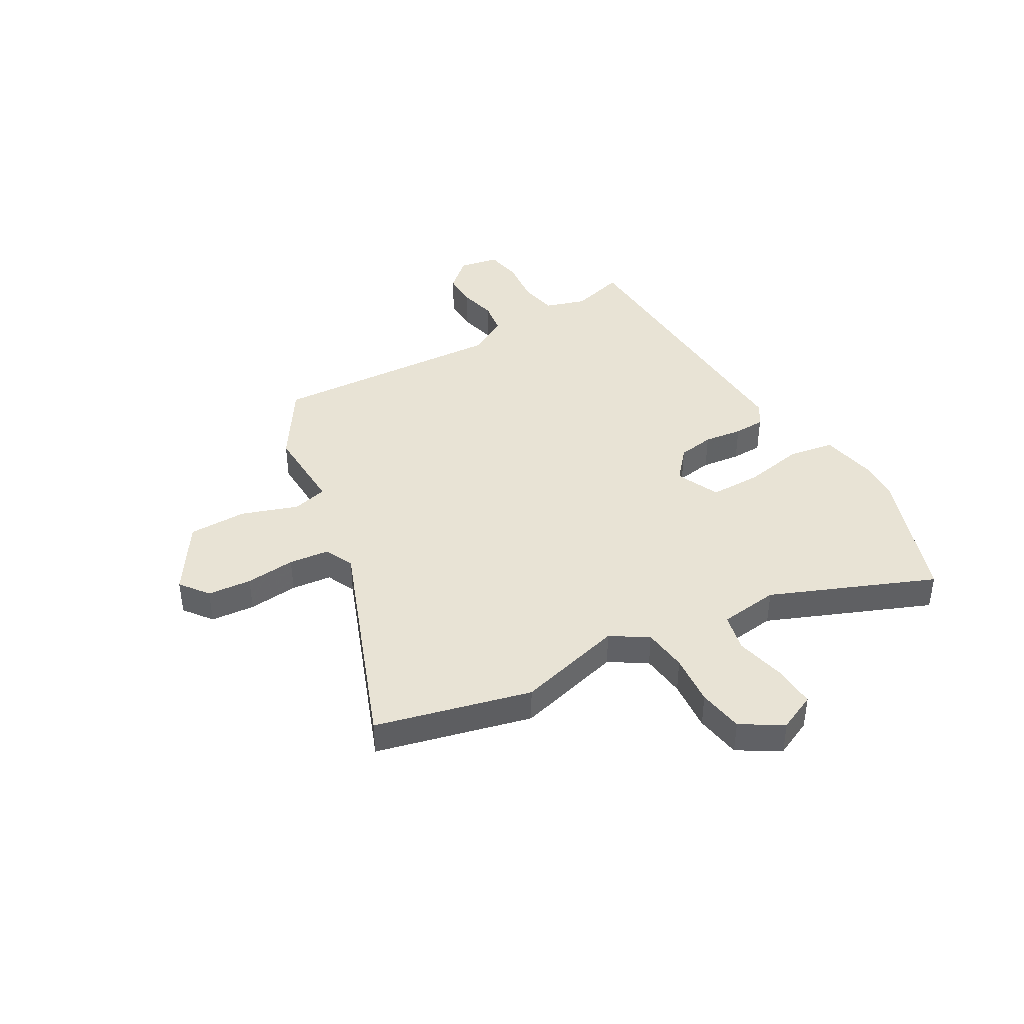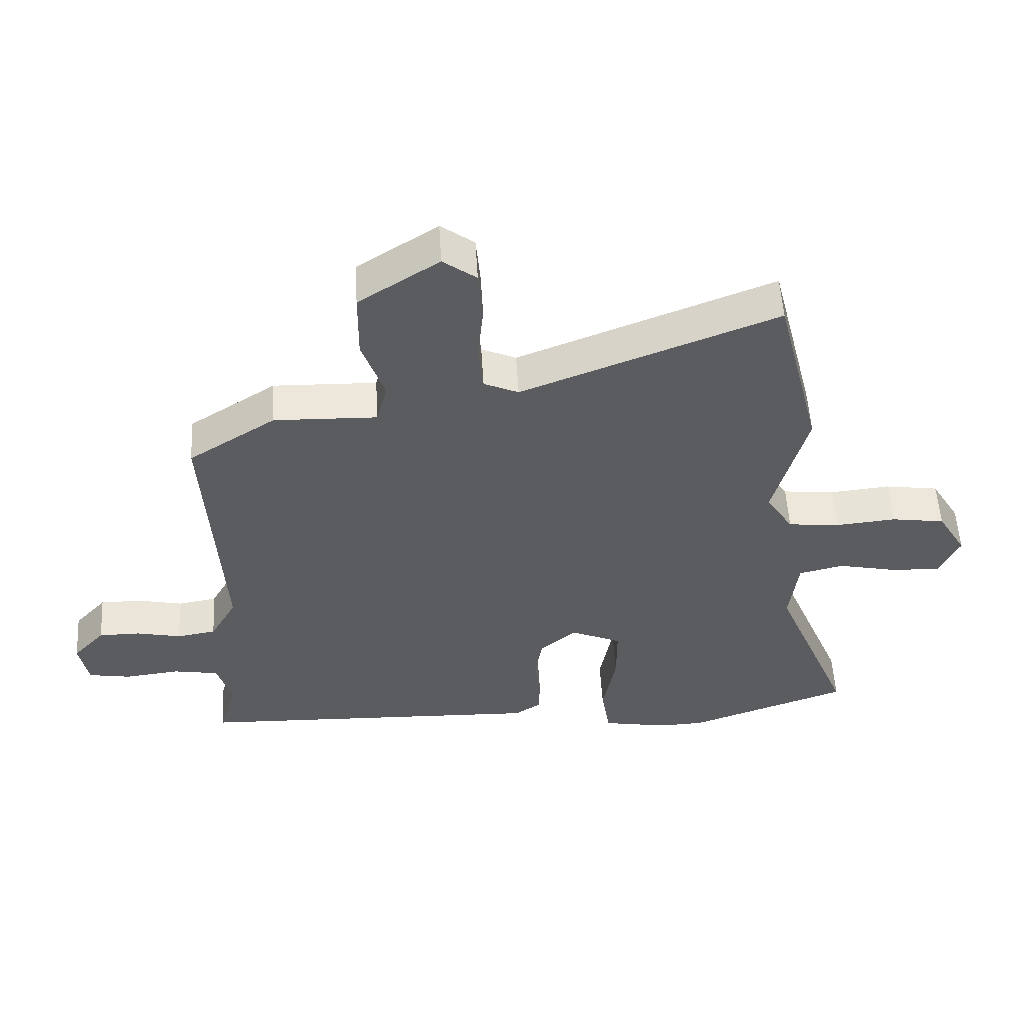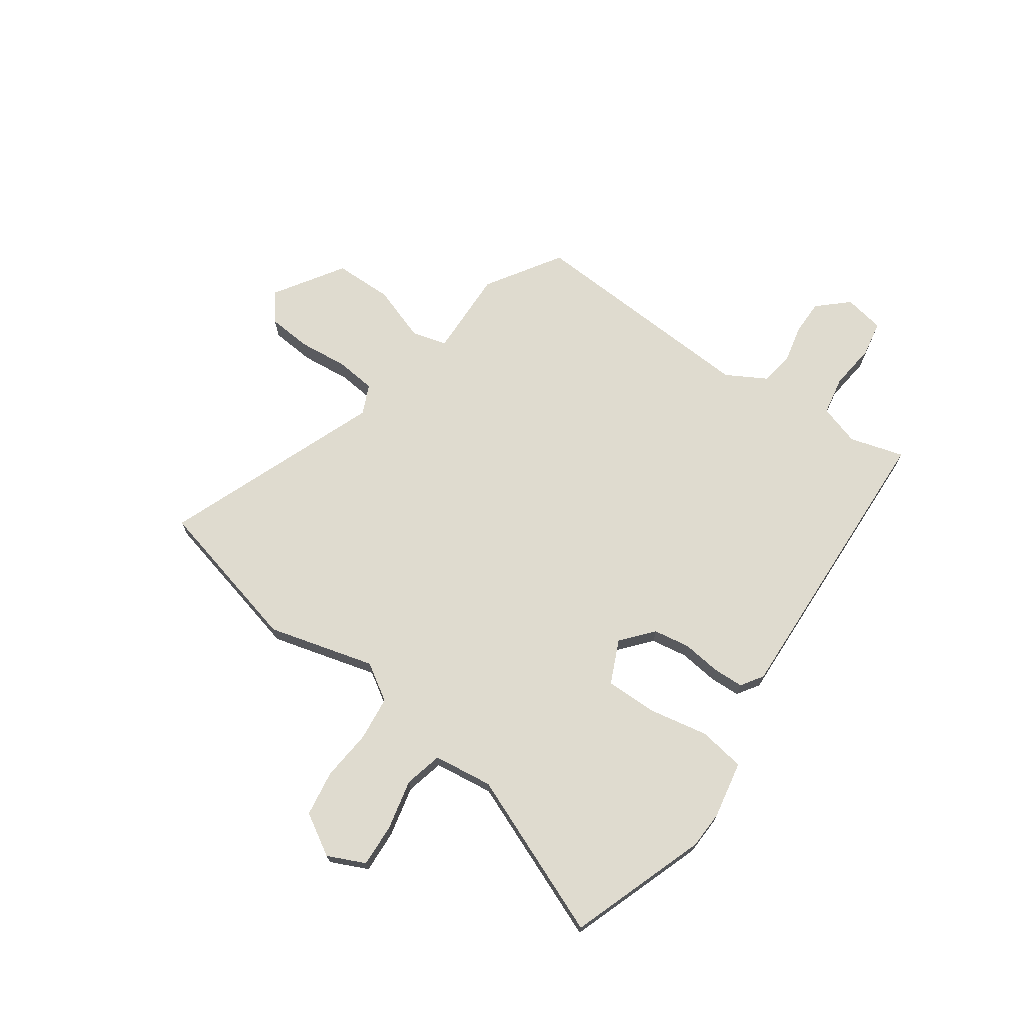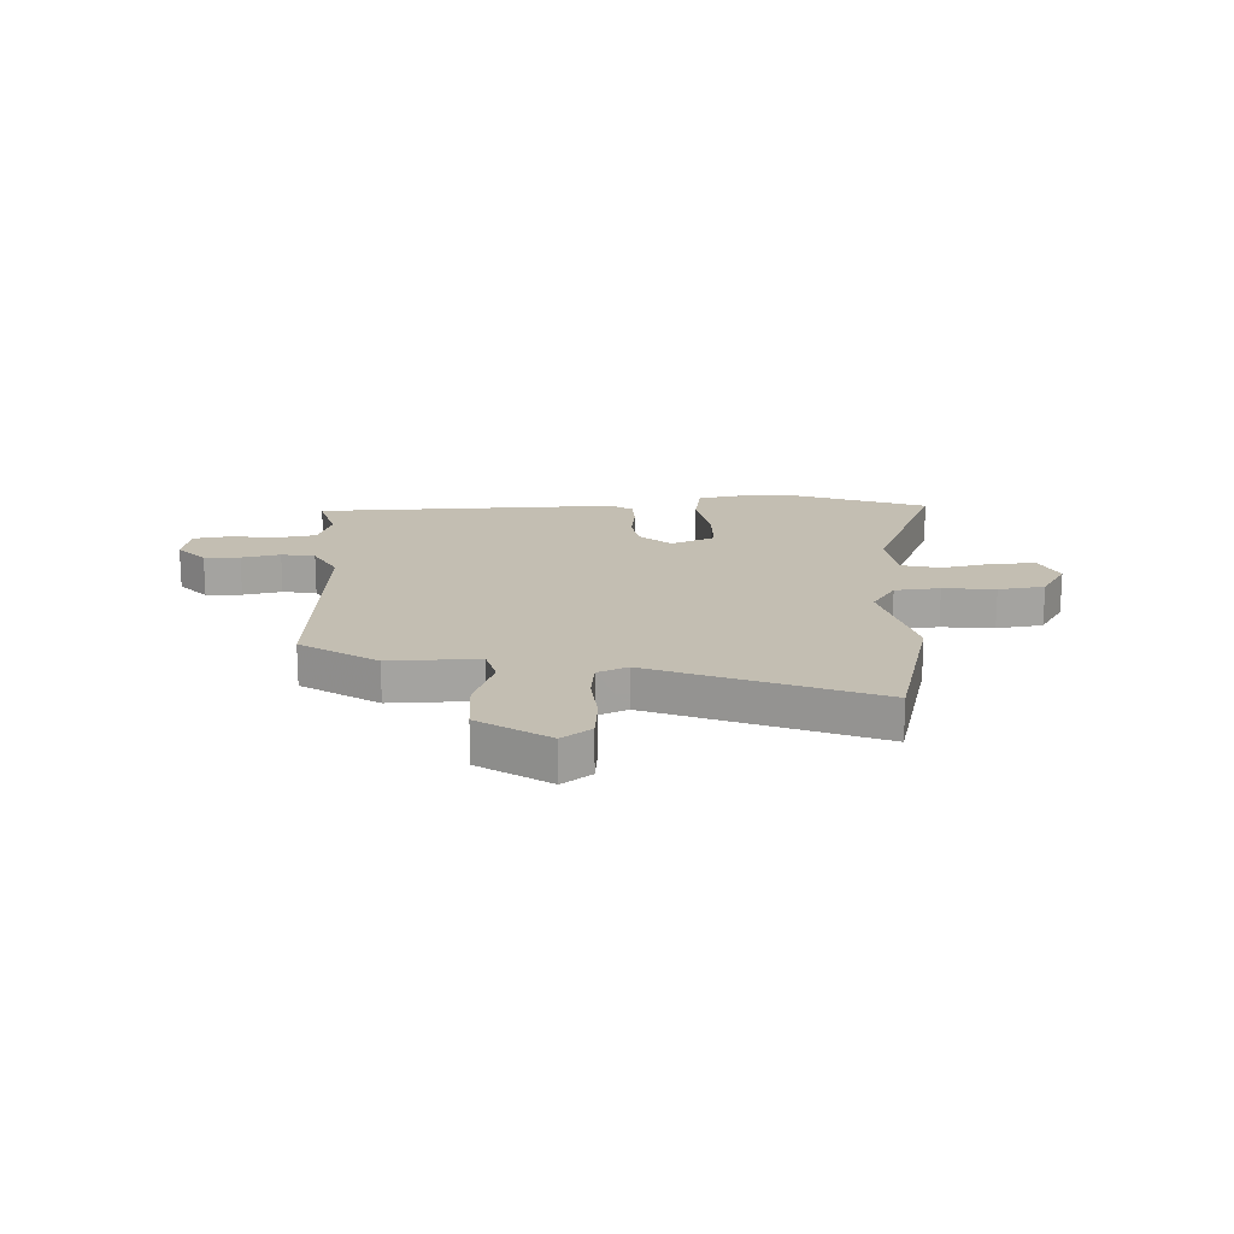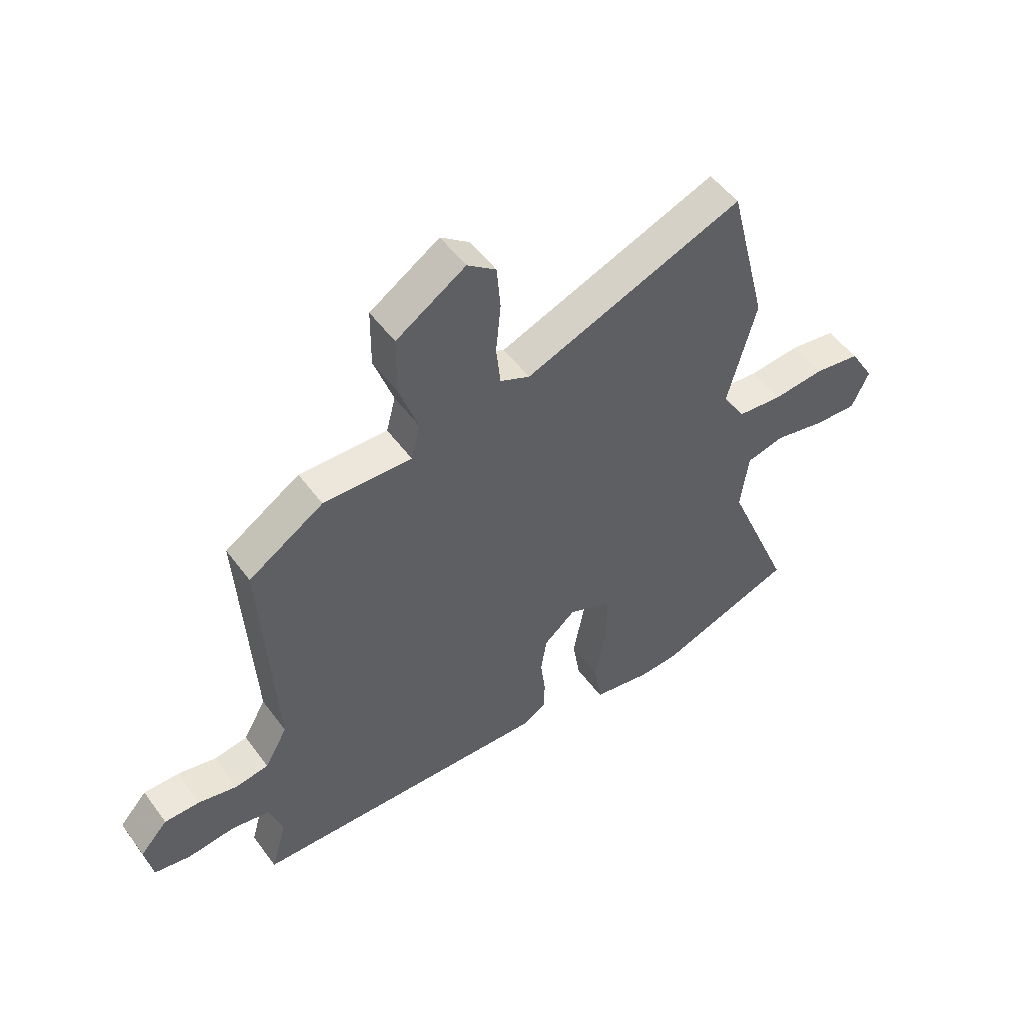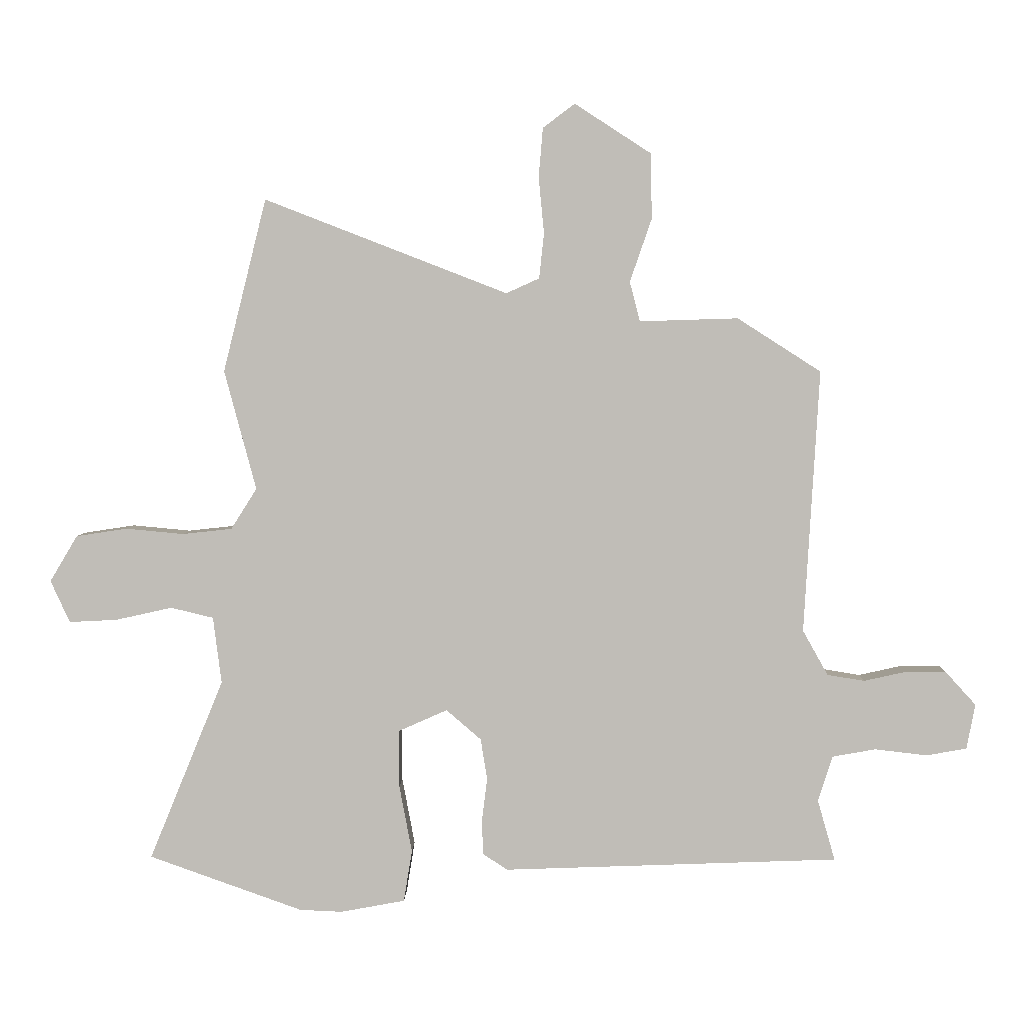
<metadata>
{"format":"obj","ext":"obj","renderer":"f3d","projection":"perspective","resolution":1024,"background":"white","views":[{"elev":41.3,"azim":59.9,"up":"+Y"},{"elev":54.4,"azim":-3.4,"up":"+Z"},{"elev":70.5,"azim":125.0,"up":"+Y"},{"elev":17.4,"azim":-1.8,"up":"+Y"},{"elev":51.3,"azim":-35.1,"up":"+Z"},{"elev":4.3,"azim":-178.5,"up":"+Z"}]}
</metadata>
<code>
v 0.456 0.07 0.677
v 0.528 0.07 0.389
v 0.475 0.07 0.19
v 0.518 0.07 0.122
v 0.601 0.07 0.113
v 0.697 0.07 0.122
v 0.782 0.07 0.109
v 0.828 0.07 0.032
v 0.796 0.07 -0.038
v 0.716 0.07 -0.034
v 0.622 0.07 -0.013
v 0.551 0.07 -0.03
v 0.537 0.07 -0.141
v 0.661 0.07 -0.443
v 0.405 0.07 -0.534
v 0.334 0.07 -0.537
v 0.227 0.07 -0.517
v 0.213 0.07 -0.431
v 0.234 0.07 -0.319
v 0.234 0.07 -0.223
v 0.153 0.07 -0.187
v 0.095 0.07 -0.237
v 0.084 0.07 -0.305
v 0.093 0.07 -0.377
v 0.091 0.07 -0.435
v 0.05 0.07 -0.462
v -0.508 0.07 -0.441
v -0.479 0.07 -0.34
v -0.503 0.07 -0.264
v -0.575 0.07 -0.251
v -0.662 0.07 -0.261
v -0.729 0.07 -0.249
v -0.743 0.07 -0.174
v -0.692 0.07 -0.118
v -0.626 0.07 -0.118
v -0.555 0.07 -0.134
v -0.493 0.07 -0.124
v -0.451 0.07 -0.049
v -0.476 0.07 0.389
v -0.337 0.07 0.478
v -0.173 0.07 0.473
v -0.156 0.07 0.539
v -0.192 0.07 0.643
v -0.191 0.07 0.752
v -0.063 0.07 0.835
v -0.01 0.07 0.795
v -0.003 0.07 0.713
v -0.012 0.07 0.62
v -0.004 0.07 0.545
v 0.051 0.07 0.52
v 0.456 0 0.677
v 0.528 0 0.389
v 0.475 0 0.19
v 0.518 0 0.122
v 0.601 0 0.113
v 0.697 0 0.122
v 0.782 0 0.109
v 0.828 0 0.032
v 0.796 0 -0.038
v 0.716 0 -0.034
v 0.622 0 -0.013
v 0.551 0 -0.03
v 0.537 0 -0.141
v 0.661 0 -0.443
v 0.405 0 -0.534
v 0.334 0 -0.537
v 0.227 0 -0.517
v 0.213 0 -0.431
v 0.234 0 -0.319
v 0.234 0 -0.223
v 0.153 0 -0.187
v 0.095 0 -0.237
v 0.084 0 -0.305
v 0.093 0 -0.377
v 0.091 0 -0.435
v 0.05 0 -0.462
v -0.508 0 -0.441
v -0.479 0 -0.34
v -0.503 0 -0.264
v -0.575 0 -0.251
v -0.662 0 -0.261
v -0.729 0 -0.249
v -0.743 0 -0.174
v -0.692 0 -0.118
v -0.626 0 -0.118
v -0.555 0 -0.134
v -0.493 0 -0.124
v -0.451 0 -0.049
v -0.476 0 0.389
v -0.337 0 0.478
v -0.173 0 0.473
v -0.156 0 0.539
v -0.192 0 0.643
v -0.191 0 0.752
v -0.063 0 0.835
v -0.01 0 0.795
v -0.003 0 0.713
v -0.012 0 0.62
v -0.004 0 0.545
v 0.051 0 0.52
f 46 47 48
f 45 46 48
f 44 45 48
f 43 44 48
f 42 43 48
f 41 42 48 49
f 38 39 40 41
f 38 41 49 50
f 34 35 36
f 33 34 36
f 32 33 36
f 31 32 36
f 30 31 36
f 29 30 36 37
f 1 2 3
f 50 1 3
f 38 50 3
f 37 38 3
f 29 37 3
f 28 29 3
f 26 27 28
f 25 26 28
f 24 25 28
f 23 24 28
f 17 18 19
f 16 17 19
f 15 16 19
f 14 15 19
f 13 14 19
f 12 13 19 20
f 9 10 11
f 8 9 11
f 7 8 11
f 6 7 11
f 5 6 11
f 4 5 11 12
f 12 20 21
f 4 12 21
f 3 4 21
f 22 23 28
f 3 21 22 28
f 98 97 96
f 98 96 95
f 98 95 94
f 98 94 93
f 98 93 92
f 99 98 92 91
f 91 90 89 88
f 100 99 91 88
f 86 85 84
f 86 84 83
f 86 83 82
f 86 82 81
f 86 81 80
f 87 86 80 79
f 53 52 51
f 53 51 100
f 53 100 88
f 53 88 87
f 53 87 79
f 53 79 78
f 78 77 76
f 78 76 75
f 78 75 74
f 78 74 73
f 69 68 67
f 69 67 66
f 69 66 65
f 69 65 64
f 69 64 63
f 70 69 63 62
f 61 60 59
f 61 59 58
f 61 58 57
f 61 57 56
f 61 56 55
f 62 61 55 54
f 71 70 62
f 71 62 54
f 71 54 53
f 78 73 72
f 78 72 71 53
f 1 51 52 2
f 2 52 53 3
f 3 53 54 4
f 4 54 55 5
f 5 55 56 6
f 6 56 57 7
f 7 57 58 8
f 8 58 59 9
f 9 59 60 10
f 10 60 61 11
f 11 61 62 12
f 12 62 63 13
f 13 63 64 14
f 14 64 65 15
f 15 65 66 16
f 16 66 67 17
f 17 67 68 18
f 18 68 69 19
f 19 69 70 20
f 20 70 71 21
f 21 71 72 22
f 22 72 73 23
f 23 73 74 24
f 24 74 75 25
f 25 75 76 26
f 26 76 77 27
f 27 77 78 28
f 28 78 79 29
f 29 79 80 30
f 30 80 81 31
f 31 81 82 32
f 32 82 83 33
f 33 83 84 34
f 34 84 85 35
f 35 85 86 36
f 36 86 87 37
f 37 87 88 38
f 38 88 89 39
f 39 89 90 40
f 40 90 91 41
f 41 91 92 42
f 42 92 93 43
f 43 93 94 44
f 44 94 95 45
f 45 95 96 46
f 46 96 97 47
f 47 97 98 48
f 48 98 99 49
f 49 99 100 50
f 50 100 51 1

</code>
